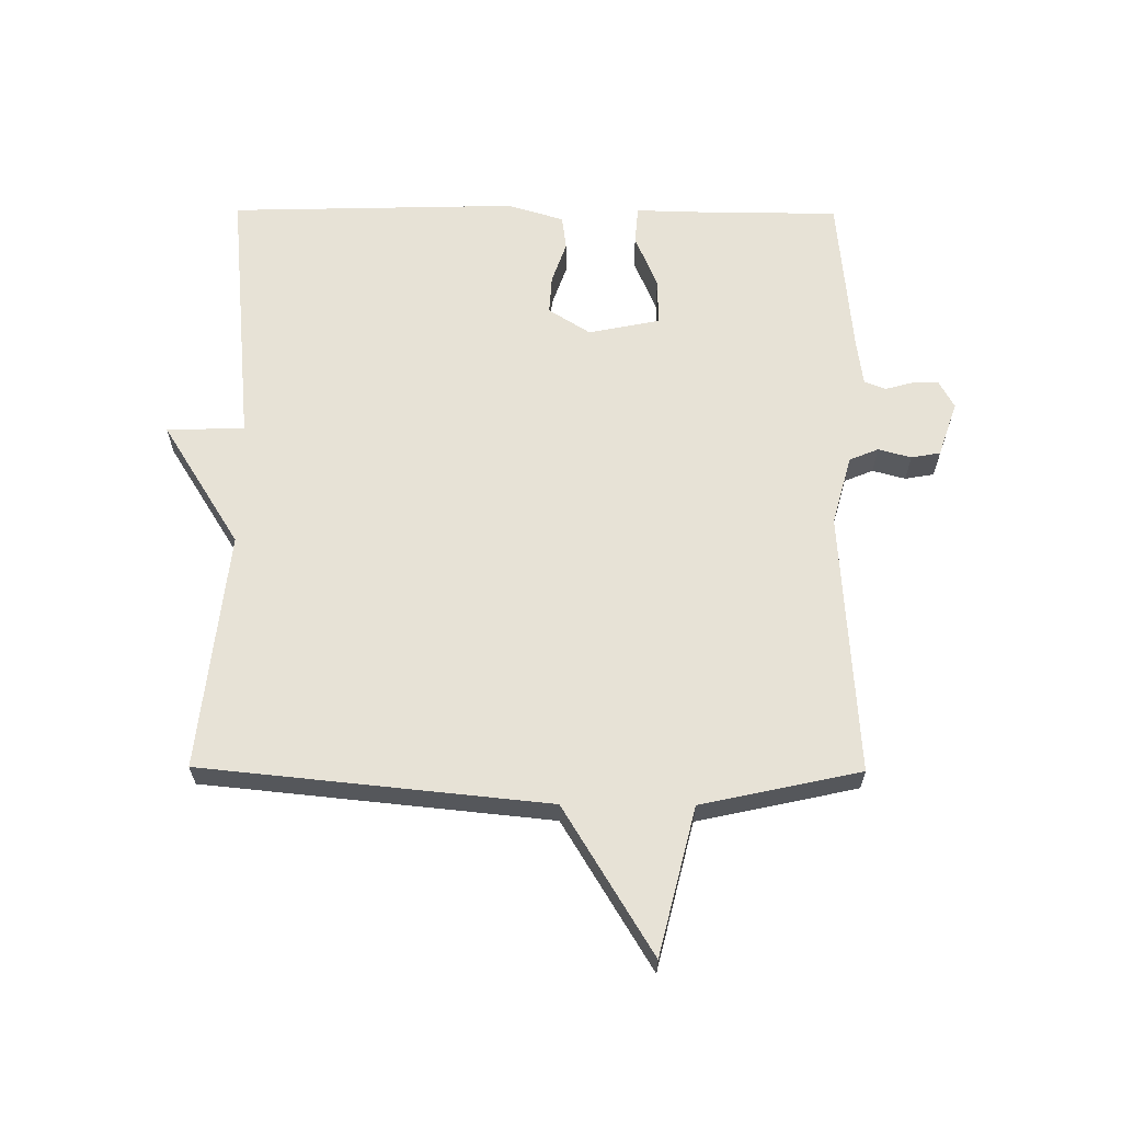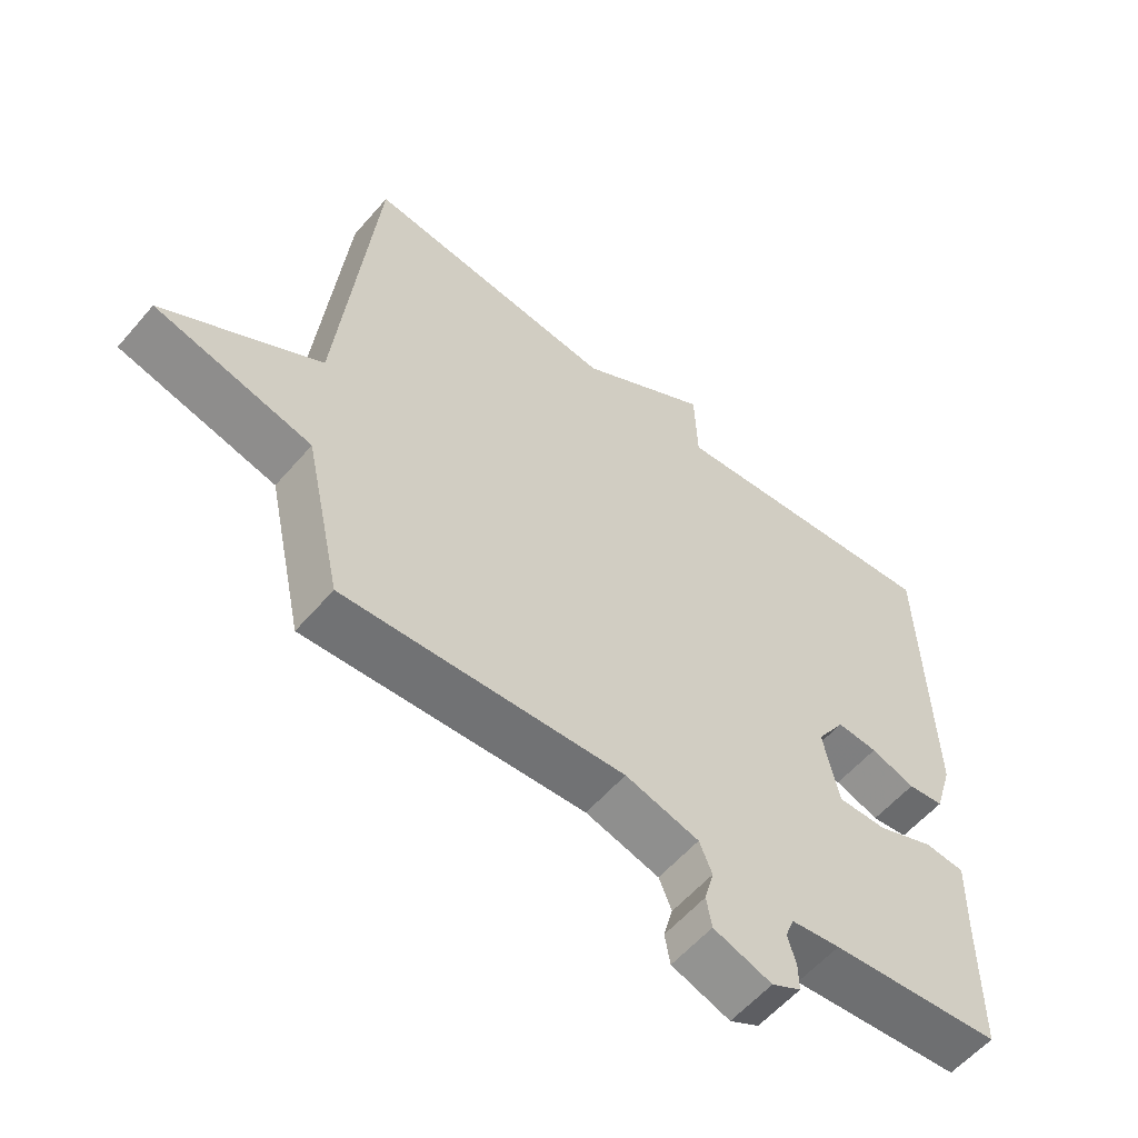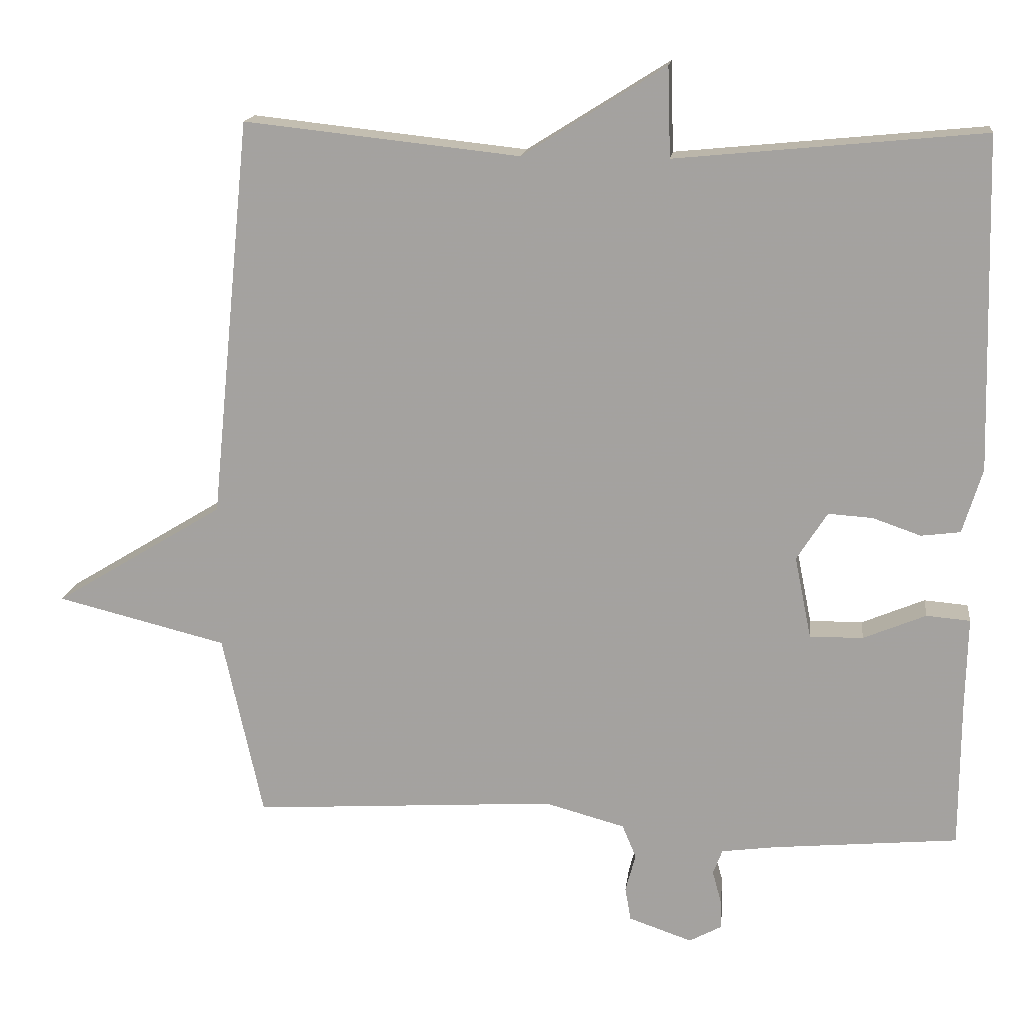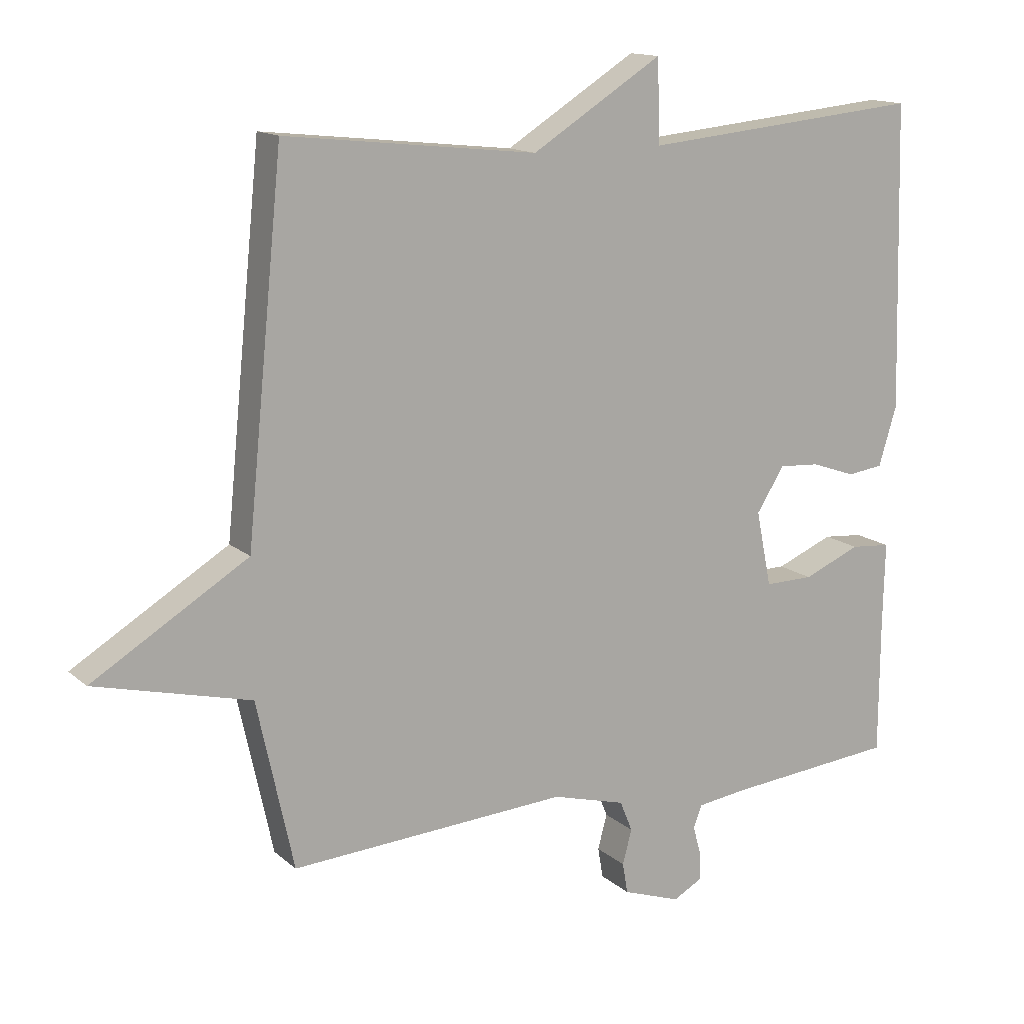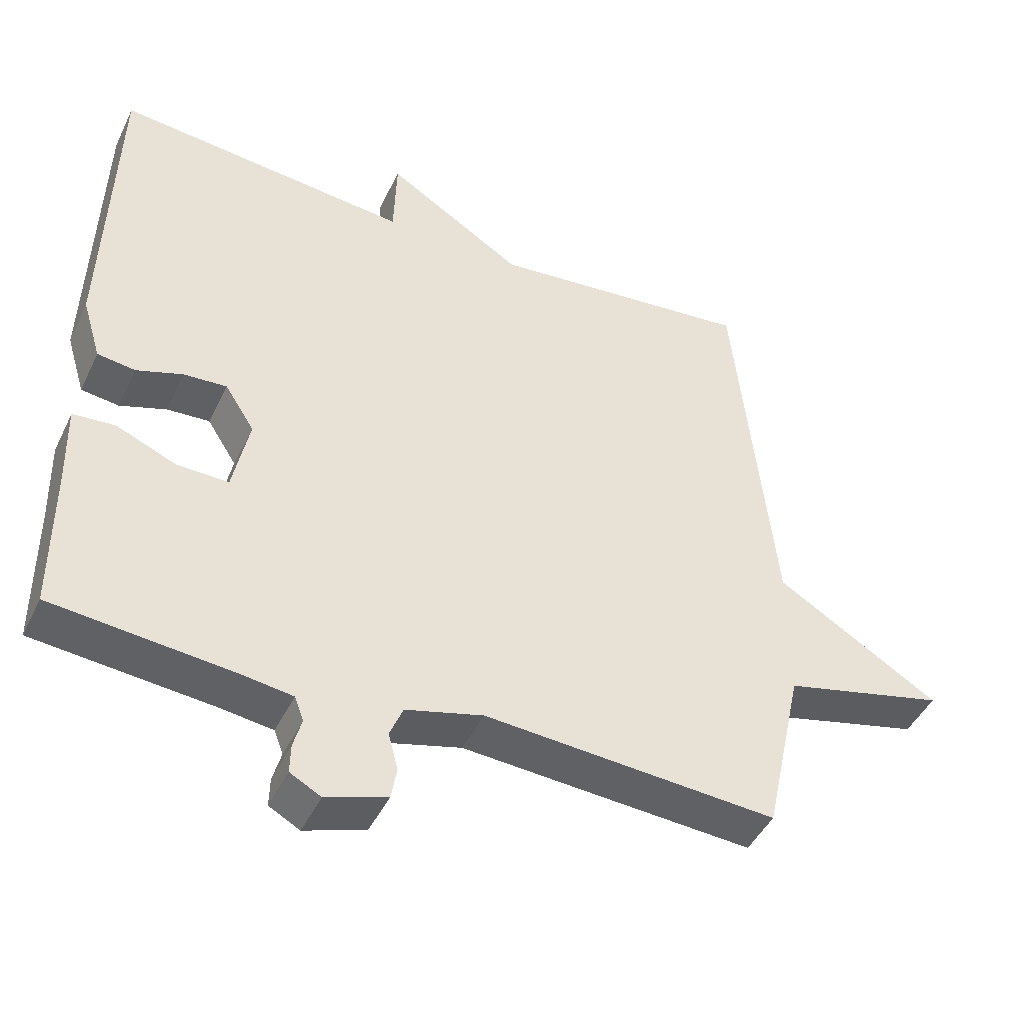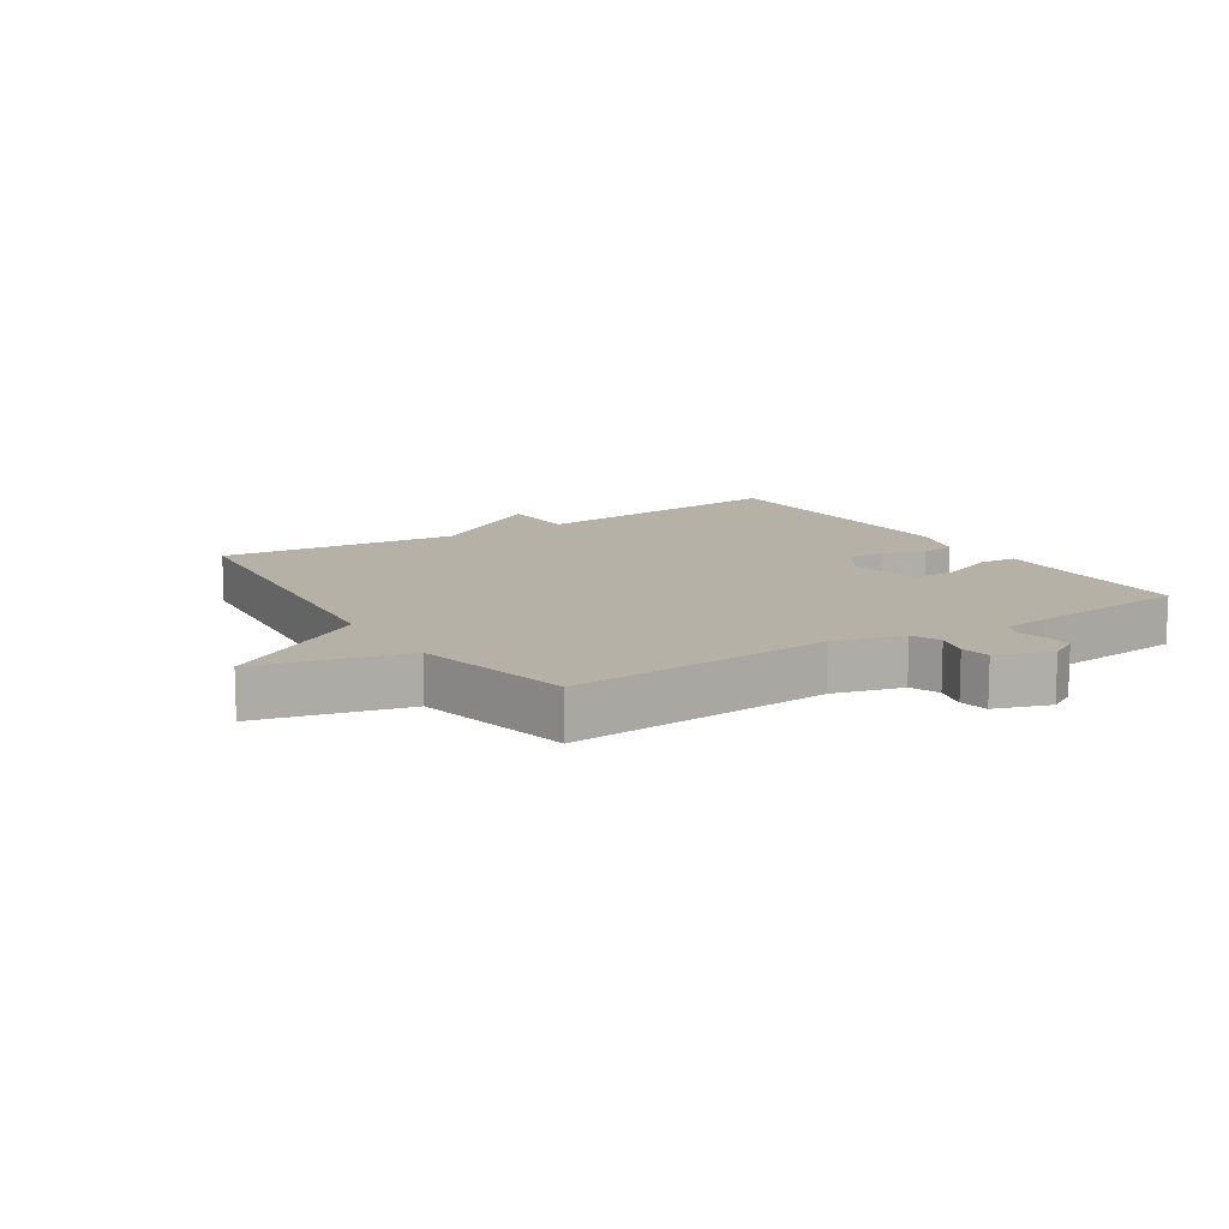
<metadata>
{"format":"obj","ext":"obj","renderer":"f3d","projection":"perspective","resolution":1024,"background":"white","views":[{"elev":63.3,"azim":90.4,"up":"+Y"},{"elev":-57.6,"azim":139.8,"up":"+Z"},{"elev":15.9,"azim":-173.1,"up":"+Z"},{"elev":14.1,"azim":150.3,"up":"+Z"},{"elev":-45.5,"azim":-24.7,"up":"+Z"},{"elev":12.1,"azim":147.3,"up":"+Y"}]}
</metadata>
<code>
v -0.5 0.07 0.5
v -0.078 0.07 0.459
v -0.074 0.07 0.582
v 0.122 0.07 0.459
v 0.5 0.07 0.5
v 0.555 0.07 -0.048
v 0.788 0.07 -0.19
v 0.555 0.07 -0.248
v 0.5 0.07 -0.5
v 0.083 0.07 -0.473
v -0.027 0.07 -0.503
v -0.046 0.07 -0.549
v -0.032 0.07 -0.601
v -0.04 0.07 -0.647
v -0.127 0.07 -0.677
v -0.171 0.07 -0.653
v -0.17 0.07 -0.612
v -0.158 0.07 -0.568
v -0.171 0.07 -0.534
v -0.244 0.07 -0.524
v -0.5 0.07 -0.5
v -0.501 0.07 -0.295
v -0.504 0.07 -0.172
v -0.444 0.07 -0.167
v -0.358 0.07 -0.203
v -0.285 0.07 -0.204
v -0.262 0.07 -0.091
v -0.304 0.07 -0.025
v -0.365 0.07 -0.029
v -0.431 0.07 -0.052
v -0.485 0.07 -0.045
v -0.512 0.07 0.044
v -0.5 0 0.5
v -0.078 0 0.459
v -0.074 0 0.582
v 0.122 0 0.459
v 0.5 0 0.5
v 0.555 0 -0.048
v 0.788 0 -0.19
v 0.555 0 -0.248
v 0.5 0 -0.5
v 0.083 0 -0.473
v -0.027 0 -0.503
v -0.046 0 -0.549
v -0.032 0 -0.601
v -0.04 0 -0.647
v -0.127 0 -0.677
v -0.171 0 -0.653
v -0.17 0 -0.612
v -0.158 0 -0.568
v -0.171 0 -0.534
v -0.244 0 -0.524
v -0.5 0 -0.5
v -0.501 0 -0.295
v -0.504 0 -0.172
v -0.444 0 -0.167
v -0.358 0 -0.203
v -0.285 0 -0.204
v -0.262 0 -0.091
v -0.304 0 -0.025
v -0.365 0 -0.029
v -0.431 0 -0.052
v -0.485 0 -0.045
v -0.512 0 0.044
f 32 1 2
f 31 32 2
f 30 31 2
f 29 30 2
f 28 29 2
f 27 28 2
f 26 27 2
f 22 23 24 25
f 22 25 26
f 21 22 26
f 20 21 26
f 19 20 26 2
f 16 17 18
f 15 16 18
f 14 15 18
f 13 14 18
f 12 13 18
f 18 19 2
f 12 18 2
f 11 12 2
f 8 9 10
f 2 3 4
f 11 2 4
f 10 11 4
f 8 10 4
f 6 7 8
f 4 5 6 8
f 34 33 64
f 34 64 63
f 34 63 62
f 34 62 61
f 34 61 60
f 34 60 59
f 34 59 58
f 57 56 55 54
f 58 57 54
f 58 54 53
f 58 53 52
f 34 58 52 51
f 50 49 48
f 50 48 47
f 50 47 46
f 50 46 45
f 50 45 44
f 34 51 50
f 34 50 44
f 34 44 43
f 42 41 40
f 36 35 34
f 36 34 43
f 36 43 42
f 36 42 40
f 40 39 38
f 40 38 37 36
f 1 33 34 2
f 2 34 35 3
f 3 35 36 4
f 4 36 37 5
f 5 37 38 6
f 6 38 39 7
f 7 39 40 8
f 8 40 41 9
f 9 41 42 10
f 10 42 43 11
f 11 43 44 12
f 12 44 45 13
f 13 45 46 14
f 14 46 47 15
f 15 47 48 16
f 16 48 49 17
f 17 49 50 18
f 18 50 51 19
f 19 51 52 20
f 20 52 53 21
f 21 53 54 22
f 22 54 55 23
f 23 55 56 24
f 24 56 57 25
f 25 57 58 26
f 26 58 59 27
f 27 59 60 28
f 28 60 61 29
f 29 61 62 30
f 30 62 63 31
f 31 63 64 32
f 32 64 33 1

</code>
